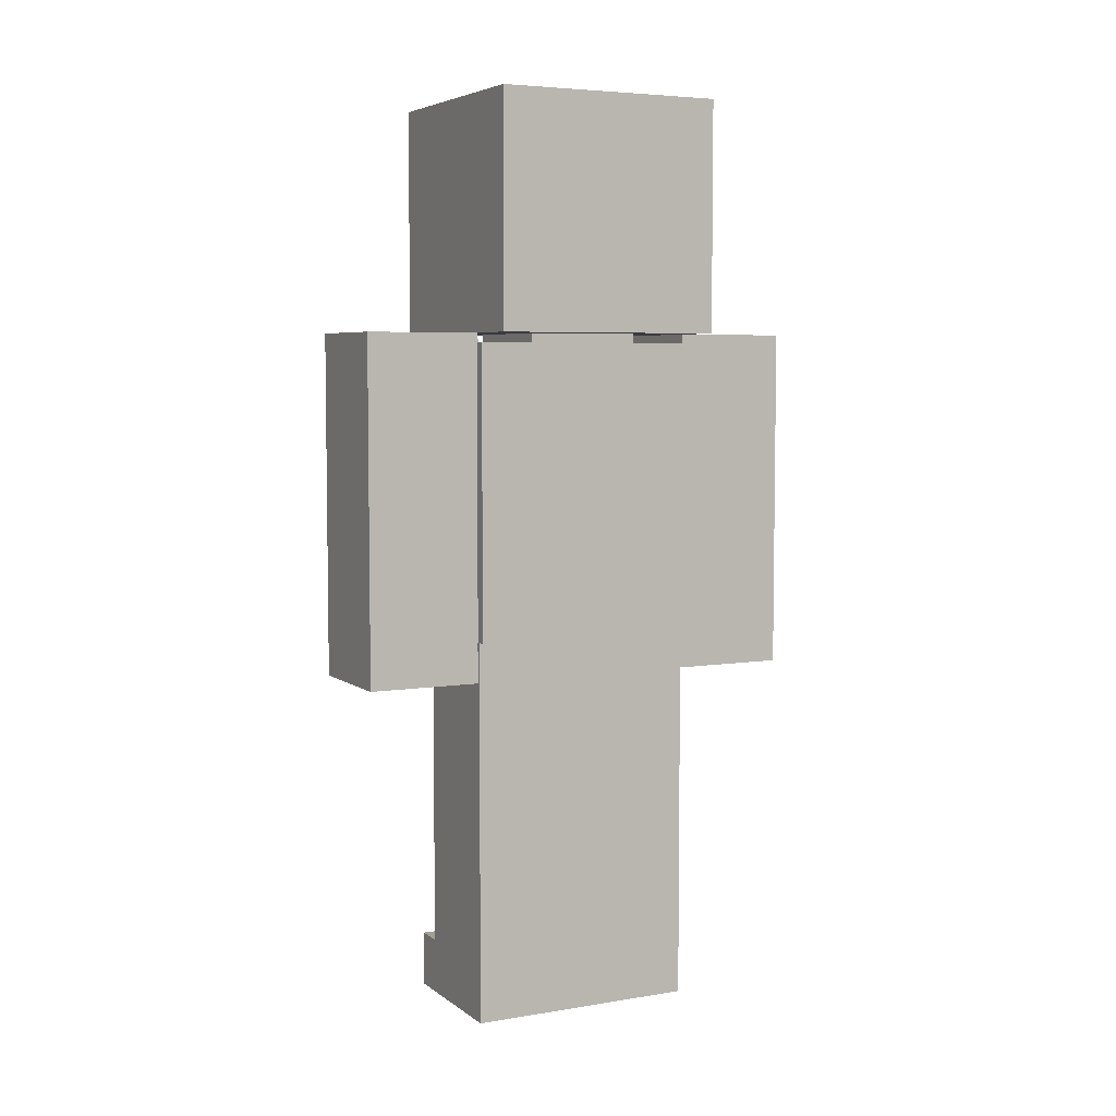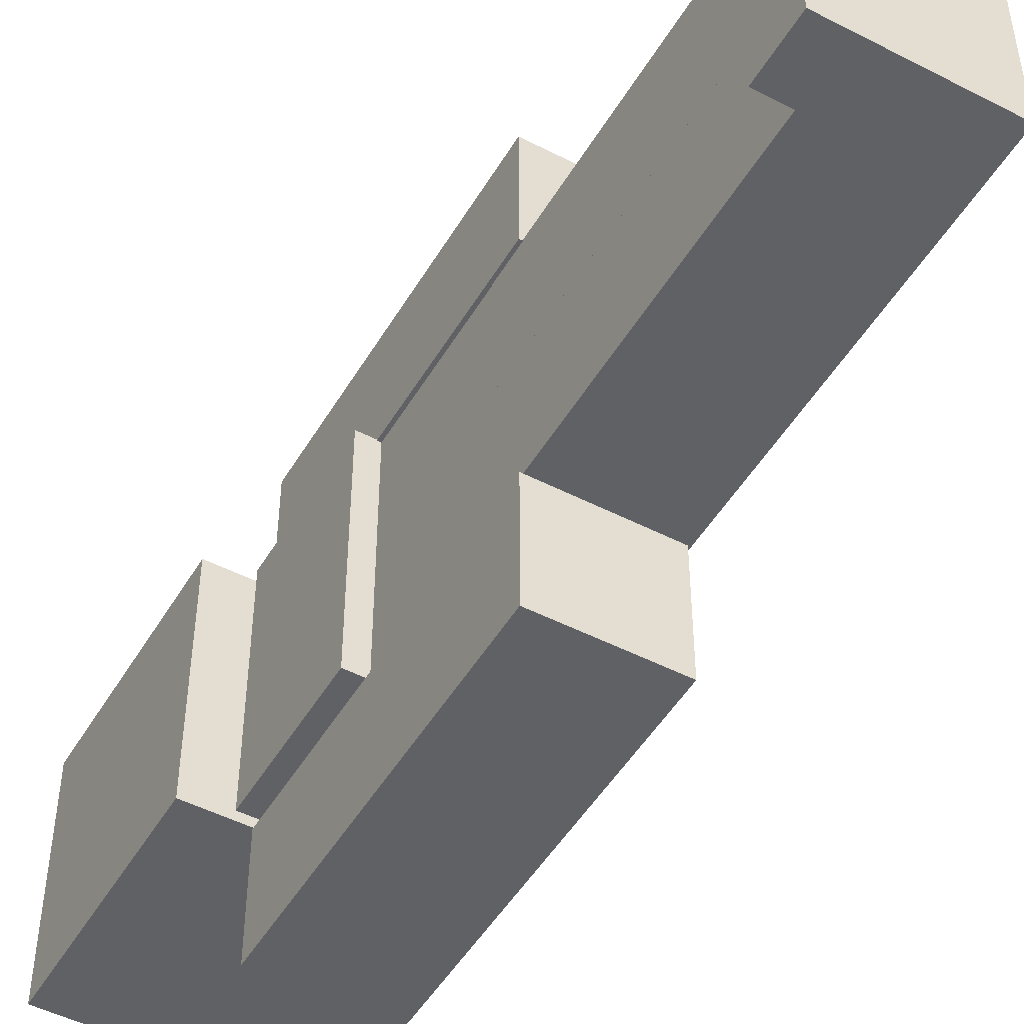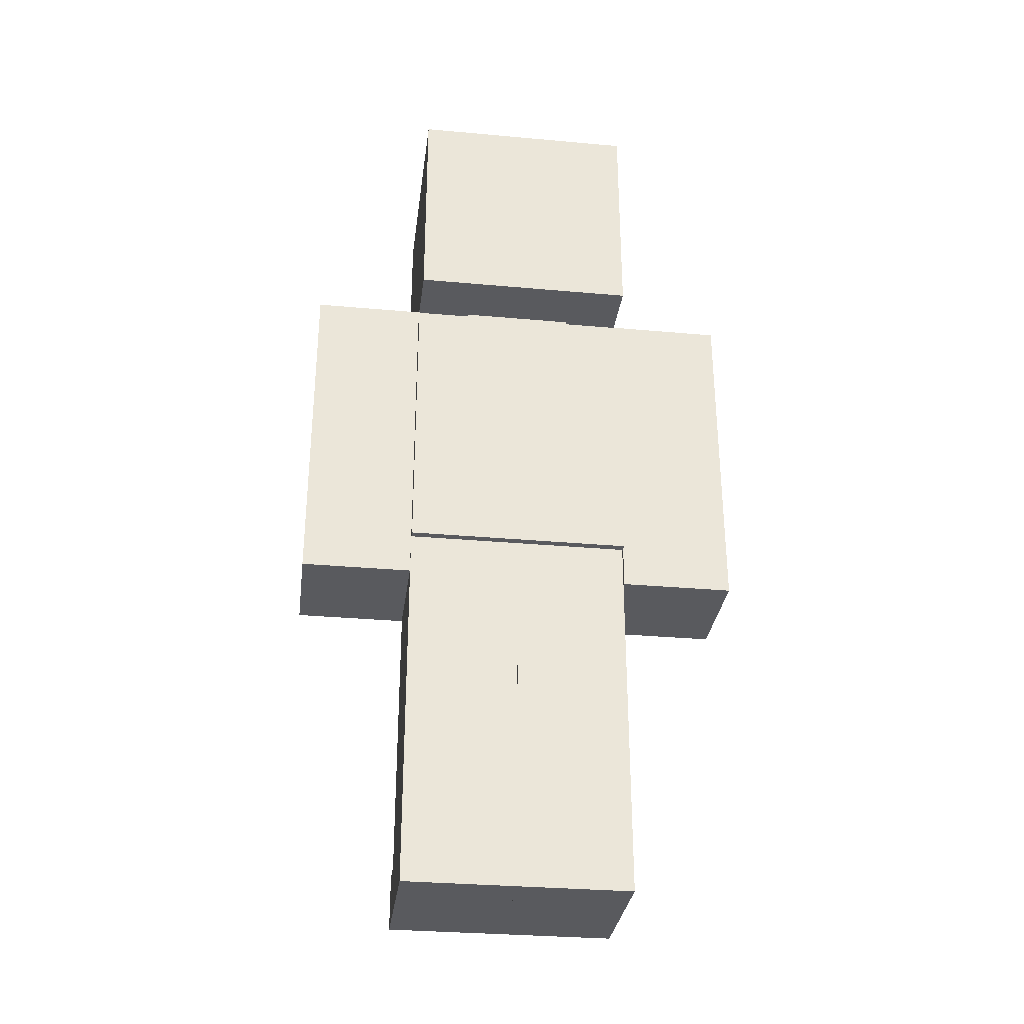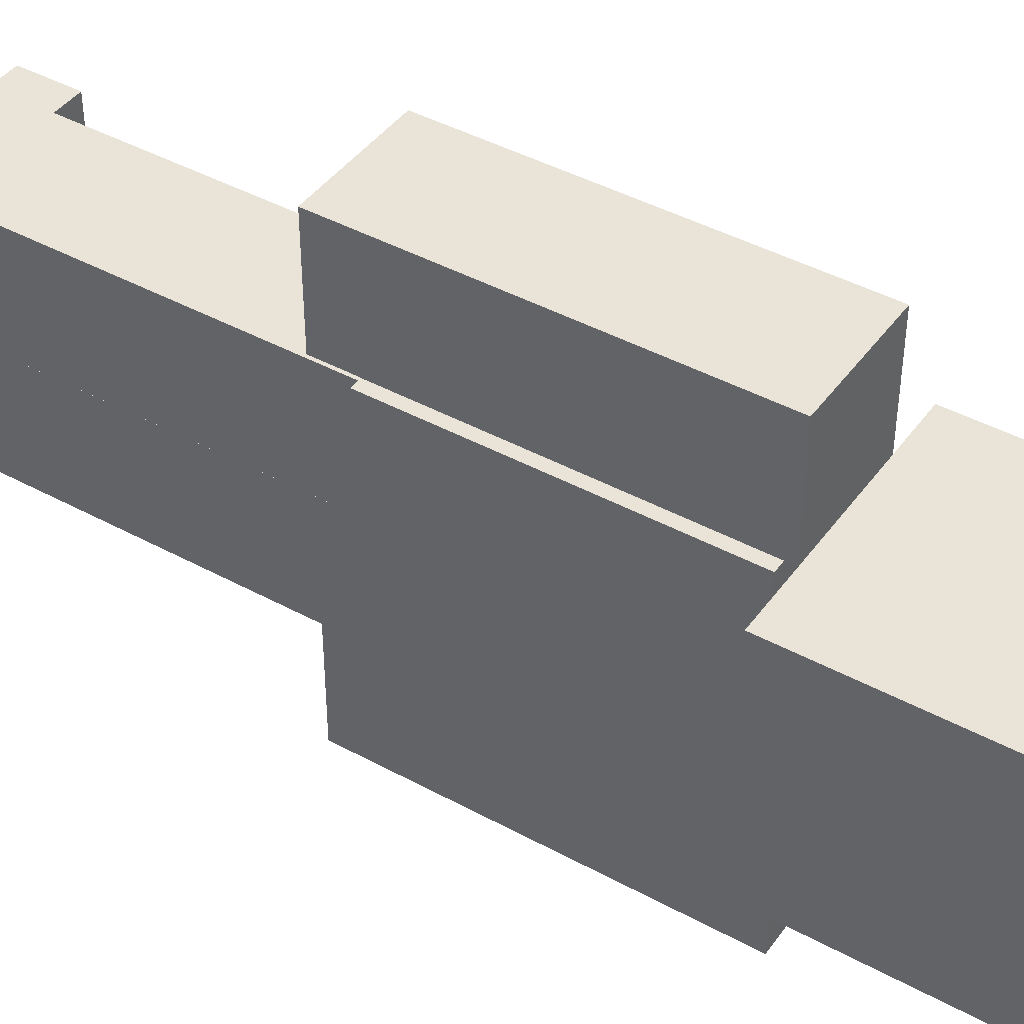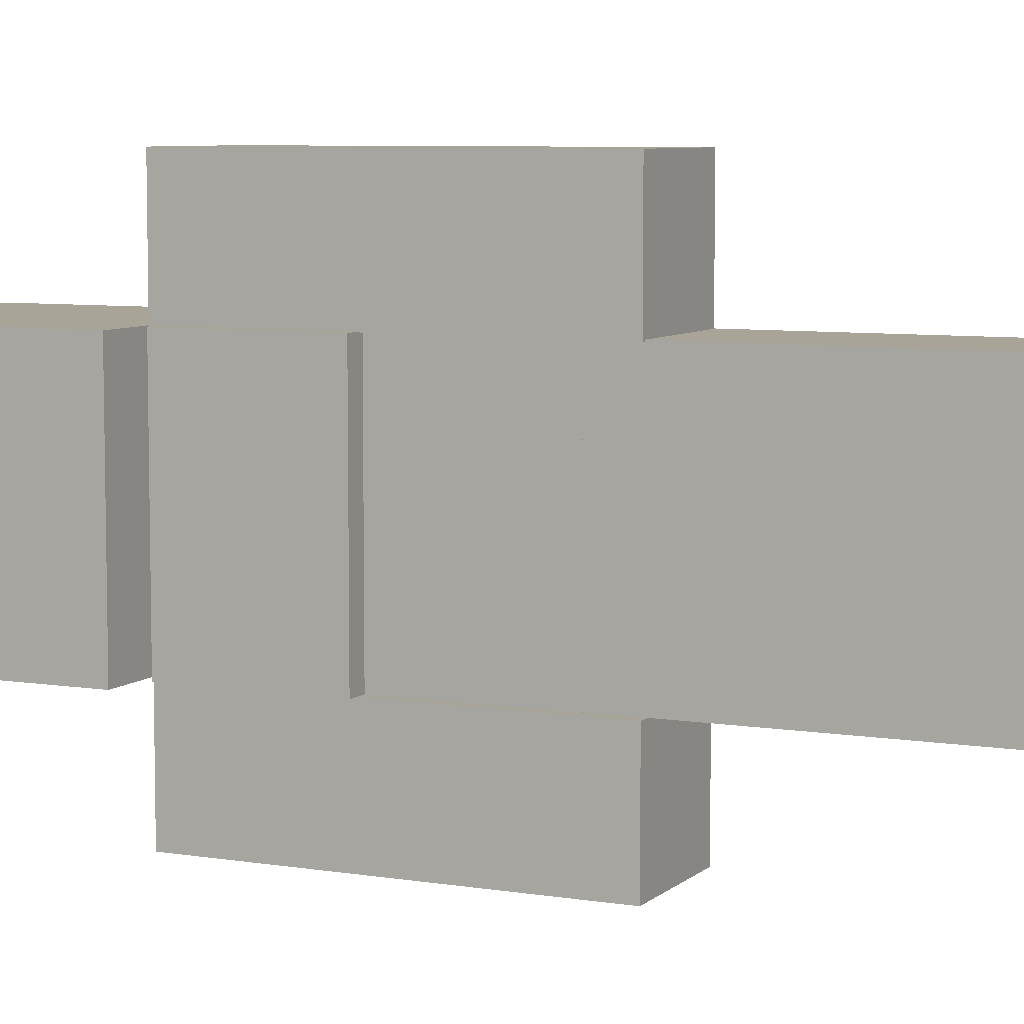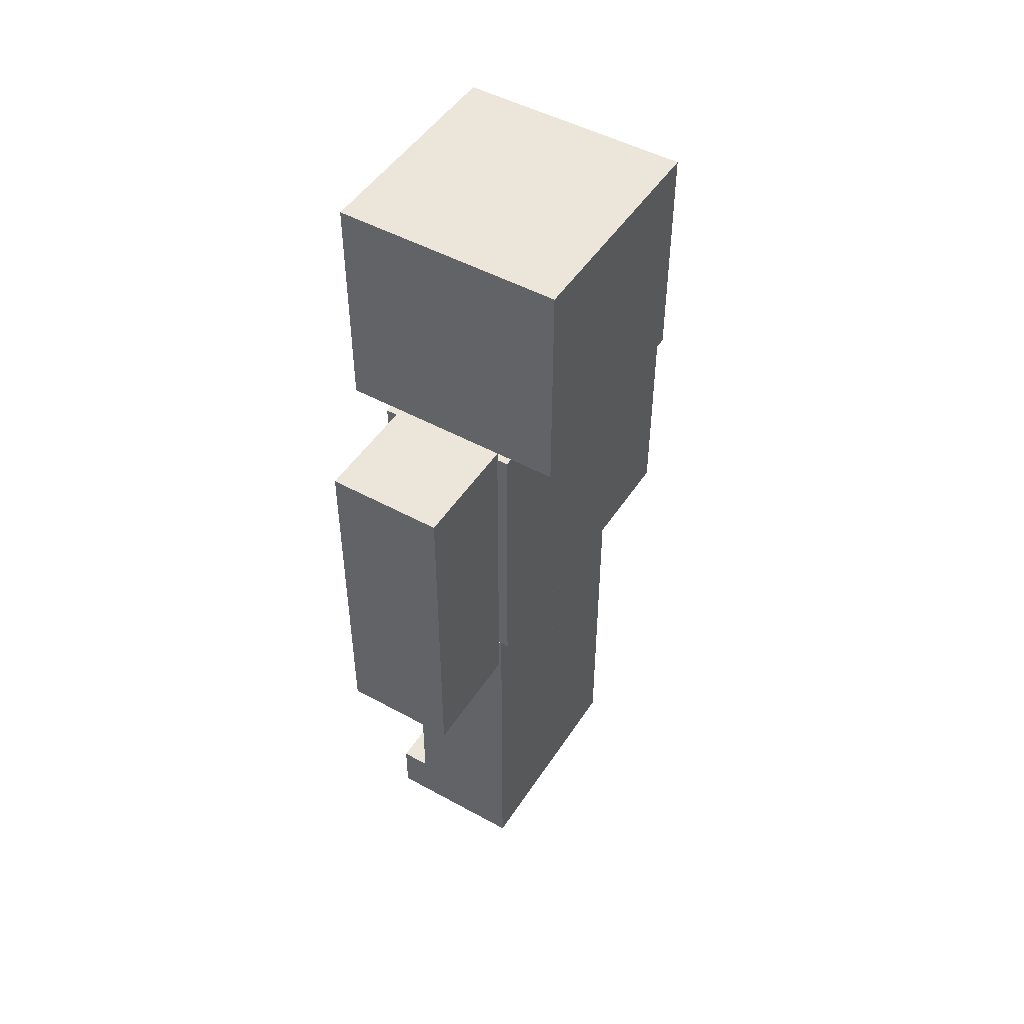
<metadata>
{"format":"obj","ext":"obj","renderer":"f3d","projection":"perspective","resolution":1024,"background":"white","views":[{"elev":5.5,"azim":63.1,"up":"+Y"},{"elev":-49.2,"azim":-29.7,"up":"+Z"},{"elev":-31.5,"azim":82.7,"up":"+Y"},{"elev":42.9,"azim":123.0,"up":"+Z"},{"elev":7.0,"azim":-64.7,"up":"+Z"},{"elev":48.4,"azim":31.6,"up":"+Y"}]}
</metadata>
<code>
g Enemy105
v 0.1475 0.8379 -0.25
v -0.1192 0.8379 0.25
v 0.1475 0.8379 0.25
v -0.1192 0.8379 -0.25
v 0.1475 1.165 -0.25
v -0.1192 1.002 -0.25
v 0.1475 0.9984 -0.25
v -0.1192 1.165 -0.25
v 0.1475 1.319 -0.25
v -0.1192 1.323 -0.25
v -0.163 1.323 -0.25
v -0.163 1.165 -0.25
v -0.1192 0.8379 -0.25
v 0.1475 0.8379 -0.25
v -0.163 1.48 -0.25
v -0.1192 1.48 -0.25
v 0.1475 1.48 -0.25
v -0.163 1.165 0.25
v -0.163 1.323 -0.25
v -0.163 1.323 0.25
v -0.163 1.165 -0.25
v -0.163 1.48 0.25
v -0.163 1.48 -0.25
v -0.1192 1.48 0.25
v 0.1475 1.48 -0.25
v 0.1475 1.48 0.25
v -0.1192 1.48 -0.25
v -0.163 1.48 -0.25
v -0.163 1.48 0.25
v -0.163 1.165 0.25
v -0.1192 1.165 -0.25
v -0.163 1.165 -0.25
v -0.1192 1.165 0.25
v -0.163 1.323 0.25
v -0.1192 1.48 0.25
v -0.1192 1.323 0.25
v -0.163 1.48 0.25
v 0.1475 1.48 0.25
v 0.1475 1.319 0.25
v -0.163 1.165 0.25
v -0.1192 1.165 0.25
v 0.1475 1.165 0.25
v -0.1192 1.002 0.25
v 0.1475 0.9984 0.25
v -0.1192 0.8379 0.25
v 0.1475 0.8379 0.25
v 0.1299 0.8379 -0.2487
v -0.1201 0.8379 0.001107
v -0.1201 0.8379 -0.2487
v 0.1299 0.8379 0.001107
v 0.1299 -1.154e-05 -0.2487
v -0.1201 -1.298e-05 0.001103
v 0.1299 -1.287e-05 0.001103
v -0.1201 -1.141e-05 -0.2487
v 0.1299 0.4653 0.001105
v -0.1201 0.8379 0.001107
v 0.1299 0.8379 0.001107
v -0.1201 0.4653 0.001105
v 0.1299 0.4653 -0.2487
v 0.1299 0.8379 0.001107
v 0.1299 0.8379 -0.2487
v 0.1299 0.4653 0.001105
v -0.1201 0.4653 -0.2487
v 0.1299 0.8379 -0.2487
v -0.1201 0.8379 -0.2487
v 0.1299 0.4653 -0.2487
v -0.1201 0.4653 -0.2487
v -0.1201 0.8379 0.001107
v -0.1201 0.4653 0.001105
v -0.1201 0.8379 -0.2487
v -0.1841 0.1215 0.001103
v -0.1841 -1.141e-05 -0.2487
v -0.1841 0.1215 -0.2487
v -0.1841 -1.298e-05 0.001103
v -0.1841 -1.298e-05 0.001103
v -0.1201 -1.141e-05 -0.2487
v -0.1841 -1.141e-05 -0.2487
v -0.1201 -1.298e-05 0.001103
v -0.1841 0.1215 0.001103
v -0.1201 -1.298e-05 0.001103
v -0.1841 -1.298e-05 0.001103
v -0.1201 0.1215 0.001103
v -0.1841 0.1215 -0.2487
v -0.1201 0.1215 0.001103
v -0.1841 0.1215 0.001103
v -0.1201 0.1215 -0.2487
v -0.1841 -1.141e-05 -0.2487
v -0.1201 0.1215 -0.2487
v -0.1841 0.1215 -0.2487
v -0.1201 -1.141e-05 -0.2487
v 0.1299 -1.287e-05 0.001103
v -0.1201 -1.298e-05 0.001103
v -0.1201 0.1215 0.001103
v -0.1201 0.4653 0.001105
v 0.1299 0.4653 0.001105
v 0.1299 0.4653 -0.2487
v 0.1299 -1.287e-05 0.001103
v 0.1299 0.4653 0.001105
v 0.1299 -1.154e-05 -0.2487
v 0.1299 -1.154e-05 -0.2487
v -0.1201 0.4653 -0.2487
v -0.1201 0.1215 -0.2487
v 0.1299 0.4653 -0.2487
v -0.1201 -1.141e-05 -0.2487
v -0.1201 0.4653 0.001105
v -0.1201 0.1215 -0.2487
v -0.1201 0.4653 -0.2487
v -0.1201 0.1215 0.001103
v 0.1299 0.8379 0.00118
v -0.1201 0.8379 0.2505
v -0.1201 0.8379 0.00118
v 0.1299 0.8379 0.2505
v 0.1299 -1.227e-05 0.00118
v -0.1201 -1.226e-05 0.2505
v 0.1299 -1.227e-05 0.2505
v -0.1201 -1.226e-05 0.00118
v 0.1299 0.4653 0.2505
v -0.1201 0.8379 0.2505
v 0.1299 0.8379 0.2505
v -0.1201 0.4653 0.2505
v 0.1299 -1.227e-05 0.2505
v -0.1201 0.4653 0.2505
v -0.1201 0.1215 0.2505
v -0.1201 -1.226e-05 0.2505
v 0.1299 0.4653 0.00118
v 0.1299 0.8379 0.2505
v 0.1299 0.8379 0.00118
v 0.1299 0.4653 0.2505
v 0.1299 0.4653 0.00118
v 0.1299 -1.227e-05 0.2505
v 0.1299 -1.227e-05 0.00118
v -0.1201 0.4653 0.00118
v 0.1299 0.8379 0.00118
v -0.1201 0.8379 0.00118
v 0.1299 0.4653 0.00118
v -0.1201 0.4653 0.00118
v -0.1201 0.8379 0.2505
v -0.1201 0.4653 0.2505
v -0.1201 0.8379 0.00118
v -0.1841 0.1215 0.2505
v -0.1841 -1.225e-05 0.00118
v -0.1841 0.1215 0.00118
v -0.1841 -1.225e-05 0.2505
v -0.1841 -1.225e-05 0.2505
v -0.1201 -1.226e-05 0.00118
v -0.1841 -1.225e-05 0.00118
v -0.1201 -1.226e-05 0.2505
v -0.1841 0.1215 0.2505
v -0.1201 -1.226e-05 0.2505
v -0.1841 -1.225e-05 0.2505
v -0.1201 0.1215 0.2505
v -0.1841 0.1215 0.00118
v -0.1201 0.1215 0.2505
v -0.1841 0.1215 0.2505
v -0.1201 0.1215 0.00118
v -0.1841 -1.225e-05 0.00118
v -0.1201 0.1215 0.00118
v -0.1841 0.1215 0.00118
v -0.1201 -1.226e-05 0.00118
v 0.1299 -1.227e-05 0.00118
v -0.1201 0.4653 0.00118
v -0.1201 0.1215 0.00118
v -0.1201 0.4653 0.00118
v 0.1299 -1.227e-05 0.00118
v 0.1299 0.4653 0.00118
v -0.1201 0.1215 0.00118
v -0.1201 -1.226e-05 0.00118
v -0.1201 0.4653 0.2505
v -0.1201 0.1215 0.00118
v -0.1201 0.4653 0.00118
v -0.1201 0.1215 0.2505
v -0.2453 1.5 0.2491
v 0.2551 1.5 -0.2492
v -0.2453 1.5 -0.2492
v 0.2551 1.5 0.2491
v -0.2453 2 0.2491
v 0.2551 2 -0.2492
v 0.2551 2 0.2491
v -0.2453 2 -0.2492
v -0.2453 1.5 0.2491
v 0.2551 2 0.2491
v 0.2551 1.5 0.2491
v -0.2453 2 0.2491
v 0.2551 1.5 0.2491
v 0.2551 2 -0.2492
v 0.2551 1.5 -0.2492
v 0.2551 2 0.2491
v 0.2551 1.5 -0.2492
v -0.2453 2 -0.2492
v -0.2453 1.5 -0.2492
v 0.2551 2 -0.2492
v -0.2453 2 -0.2492
v -0.2453 1.5 0.2491
v -0.2453 1.5 -0.2492
v -0.2453 2 0.2491
v -0.1192 1.002 0.25
v -0.1192 0.8379 -0.25
v -0.1192 1.002 -0.25
v -0.1192 0.8379 0.25
v -0.1192 1.165 0.25
v -0.1192 1.165 -0.25
v 0.1475 1.165 0.25
v 0.1475 1.319 -0.25
v 0.1475 1.165 -0.25
v 0.1475 1.319 0.25
v 0.1475 0.9984 0.25
v 0.1475 0.9984 -0.25
v 0.1475 0.8379 0.25
v 0.1475 0.8379 -0.25
v 0.1475 1.48 -0.25
v 0.1475 1.48 0.25
v -0.1201 1.47 -0.125
v 0.1299 1.47 0.125
v 0.1299 1.47 -0.125
v -0.1201 1.47 0.125
v -0.1201 1.618 -0.125
v 0.1299 1.618 0.125
v -0.1201 1.618 0.125
v 0.1299 1.618 -0.125
v -0.1201 1.47 -0.125
v -0.1201 1.618 0.125
v -0.1201 1.47 0.125
v -0.1201 1.618 -0.125
v -0.1201 1.47 0.125
v 0.1299 1.618 0.125
v 0.1299 1.47 0.125
v -0.1201 1.618 0.125
v 0.1299 1.47 0.125
v 0.1299 1.618 -0.125
v 0.1299 1.47 -0.125
v 0.1299 1.618 0.125
v 0.1299 1.47 -0.125
v -0.1201 1.618 -0.125
v -0.1201 1.47 -0.125
v 0.1299 1.618 -0.125
v -0.1201 0.4653 0.2505
v 0.1299 0.4653 0.00118
v 0.1299 0.4653 0.2505
v -0.1201 0.4653 0.00118
v -0.1201 0.4653 0.001105
v 0.1299 0.4653 -0.2487
v 0.1299 0.4653 0.001105
v -0.1201 0.4653 -0.2487
v 0.1299 0.4653 0.001105
v -0.1201 0.4653 -0.2487
v -0.1201 0.4653 0.001105
v 0.1299 0.4653 -0.2487
v 0.1299 0.4653 0.2505
v -0.1201 0.4653 0.00118
v -0.1201 0.4653 0.2505
v 0.1299 0.4653 0.00118
v -0.1201 0.4653 0.001105
v 0.1299 -1.287e-05 0.001103
v -0.1201 0.1215 0.001103
v 0.1231 0.7497 -0.5024
v 0.1231 1.5 -0.2524
v 0.1231 1.5 -0.5024
v 0.1231 0.7497 -0.2524
v -0.1269 0.7497 -0.5024
v -0.1269 1.5 -0.2524
v -0.1269 0.7497 -0.2524
v -0.1269 1.5 -0.5024
v 0.1231 0.7497 -0.5024
v -0.1269 0.7497 -0.2524
v 0.1231 0.7497 -0.2524
v -0.1269 0.7497 -0.5024
v 0.1231 0.7497 -0.2524
v -0.1269 1.5 -0.2524
v 0.1231 1.5 -0.2524
v -0.1269 0.7497 -0.2524
v 0.1231 1.5 -0.2524
v -0.1269 1.5 -0.5024
v 0.1231 1.5 -0.5024
v -0.1269 1.5 -0.2524
v 0.1231 1.5 -0.5024
v -0.1269 0.7497 -0.5024
v 0.1231 0.7497 -0.5024
v -0.1269 1.5 -0.5024
v -0.1269 0.7497 0.4976
v -0.1269 1.5 0.2476
v -0.1269 1.5 0.4976
v -0.1269 0.7497 0.2476
v 0.1231 0.7497 0.4976
v 0.1231 1.5 0.2476
v 0.1231 0.7497 0.2476
v 0.1231 1.5 0.4976
v -0.1269 0.7497 0.4976
v 0.1231 0.7497 0.2476
v -0.1269 0.7497 0.2476
v 0.1231 0.7497 0.4976
v -0.1269 0.7497 0.2476
v 0.1231 1.5 0.2476
v -0.1269 1.5 0.2476
v 0.1231 0.7497 0.2476
v -0.1269 1.5 0.2476
v 0.1231 1.5 0.4976
v -0.1269 1.5 0.4976
v 0.1231 1.5 0.2476
v -0.1269 1.5 0.4976
v 0.1231 0.7497 0.4976
v -0.1269 0.7497 0.4976
v 0.1231 1.5 0.4976
g Enemy105_0
f 3 2 1
f 4 1 2
f 7 6 5
f 8 5 6
f 5 8 9
f 10 9 8
f 10 8 11
f 12 11 8
f 6 7 13
f 14 13 7
f 11 15 10
f 16 10 15
f 16 17 10
f 9 10 17
f 20 19 18
f 21 18 19
f 20 22 19
f 23 19 22
f 26 25 24
f 25 27 24
f 27 28 24
f 28 29 24
f 32 31 30
f 33 30 31
f 36 35 34
f 37 34 35
f 35 36 38
f 39 38 36
f 34 40 36
f 41 36 40
f 36 41 39
f 42 39 41
f 41 43 42
f 44 42 43
f 43 45 44
f 46 44 45
f 49 48 47
f 50 47 48
f 53 52 51
f 54 51 52
f 57 56 55
f 58 55 56
f 61 60 59
f 62 59 60
f 65 64 63
f 66 63 64
f 69 68 67
f 70 67 68
f 73 72 71
f 74 71 72
f 77 76 75
f 78 75 76
f 81 80 79
f 82 79 80
f 85 84 83
f 86 83 84
f 89 88 87
f 90 87 88
f 93 92 91
f 95 94 91
f 98 97 96
f 99 96 97
f 102 101 100
f 103 100 101
f 104 102 100
f 107 106 105
f 108 105 106
f 111 110 109
f 112 109 110
f 115 114 113
f 116 113 114
f 119 118 117
f 120 117 118
f 117 122 121
f 123 121 122
f 123 124 121
f 127 126 125
f 128 125 126
f 128 130 129
f 131 129 130
f 134 133 132
f 135 132 133
f 138 137 136
f 139 136 137
f 142 141 140
f 143 140 141
f 146 145 144
f 147 144 145
f 150 149 148
f 151 148 149
f 154 153 152
f 155 152 153
f 158 157 156
f 159 156 157
f 162 161 160
f 165 164 163
f 167 166 164
f 170 169 168
f 171 168 169
f 174 173 172
f 175 172 173
f 178 177 176
f 179 176 177
f 182 181 180
f 183 180 181
f 186 185 184
f 187 184 185
f 190 189 188
f 191 188 189
f 194 193 192
f 195 192 193
f 198 197 196
f 199 196 197
f 196 200 198
f 201 198 200
f 204 203 202
f 205 202 203
f 202 206 204
f 207 204 206
f 206 208 207
f 209 207 208
f 203 210 205
f 211 205 210
f 214 213 212
f 215 212 213
f 218 217 216
f 219 216 217
f 222 221 220
f 223 220 221
f 226 225 224
f 227 224 225
f 230 229 228
f 231 228 229
f 234 233 232
f 235 232 233
f 238 237 236
f 239 236 237
f 242 241 240
f 243 240 241
f 246 245 244
f 247 244 245
f 250 249 248
f 251 248 249
f 254 253 252
f 257 256 255
f 258 255 256
f 261 260 259
f 262 259 260
f 265 264 263
f 266 263 264
f 269 268 267
f 270 267 268
f 273 272 271
f 274 271 272
f 277 276 275
f 278 275 276
f 281 280 279
f 282 279 280
f 285 284 283
f 286 283 284
f 289 288 287
f 290 287 288
f 293 292 291
f 294 291 292
f 297 296 295
f 298 295 296
f 301 300 299
f 302 299 300

</code>
